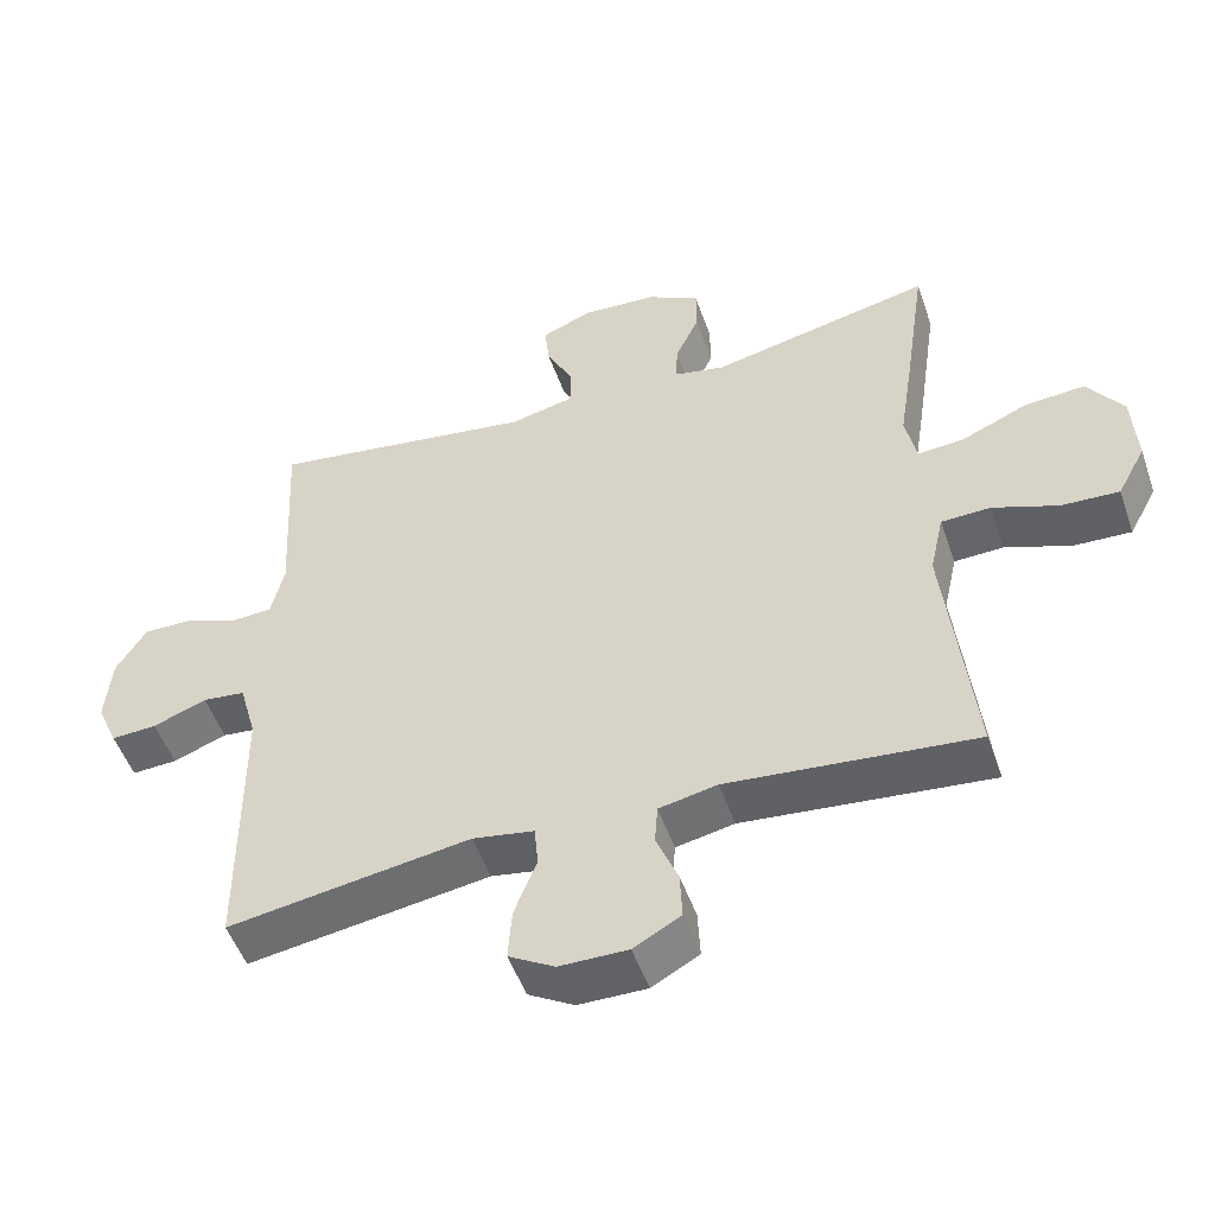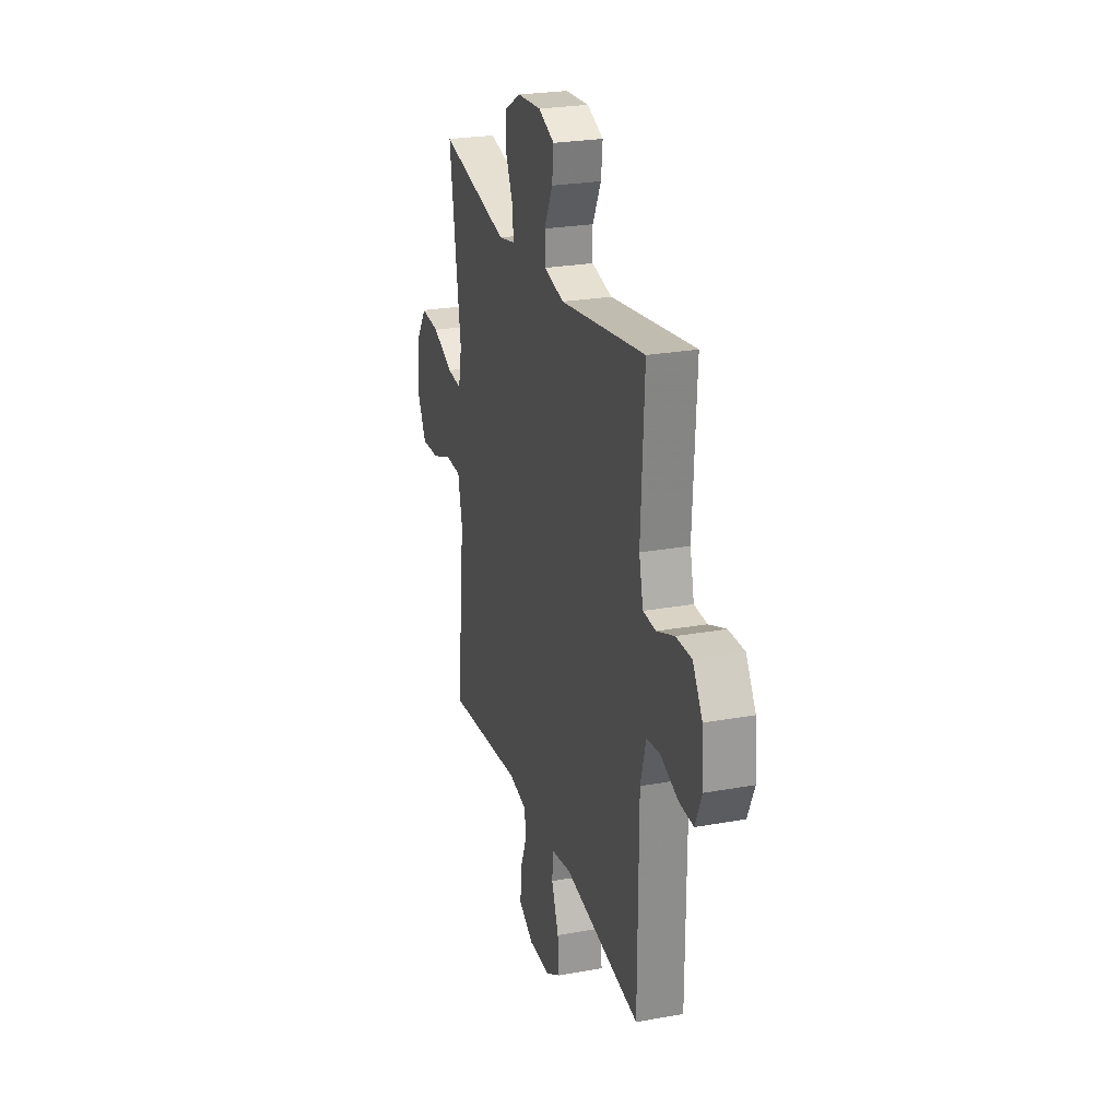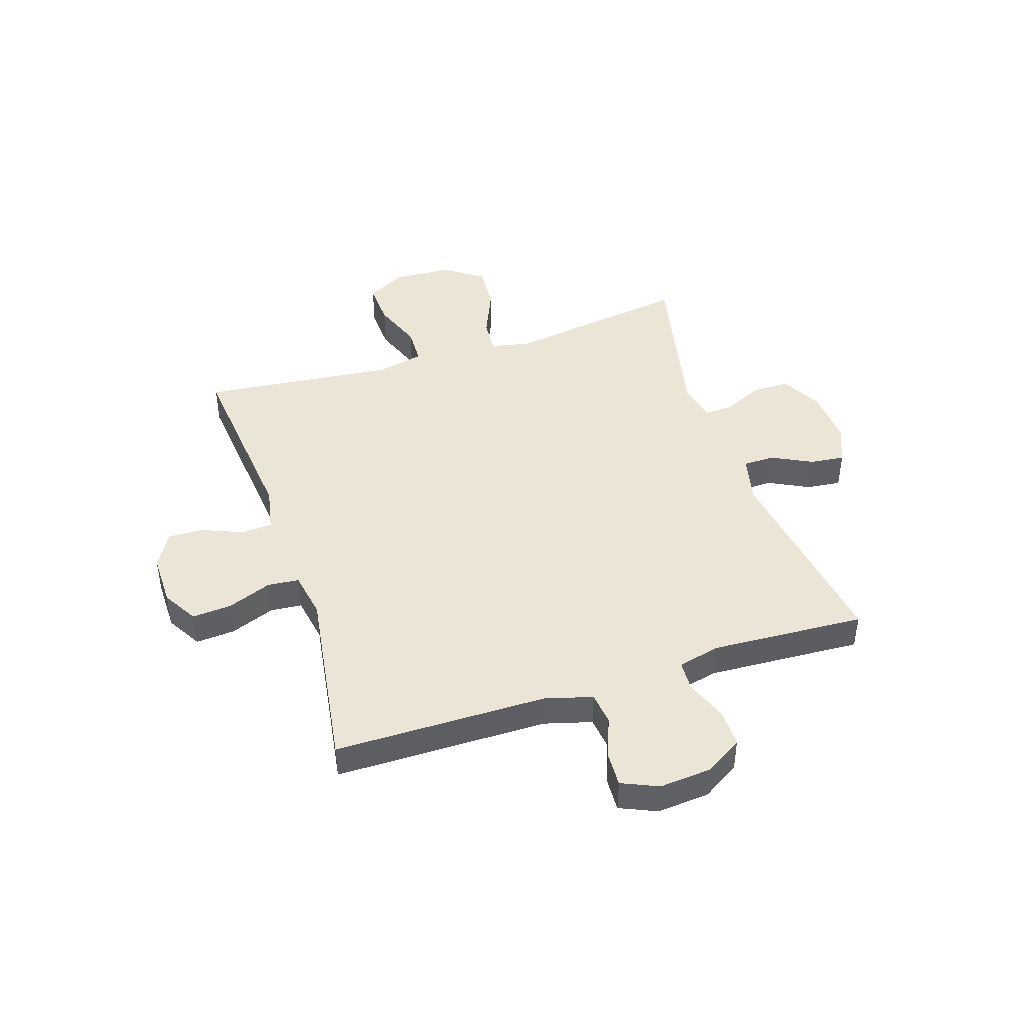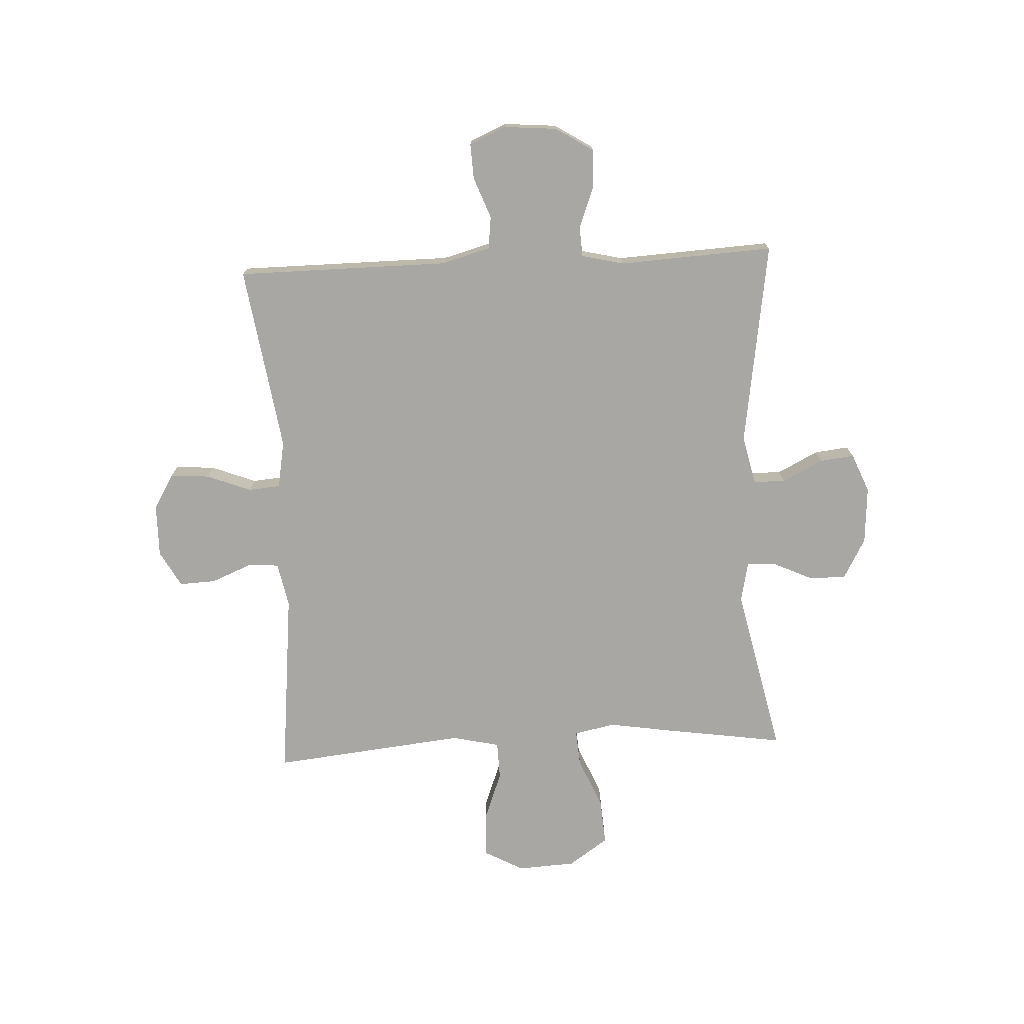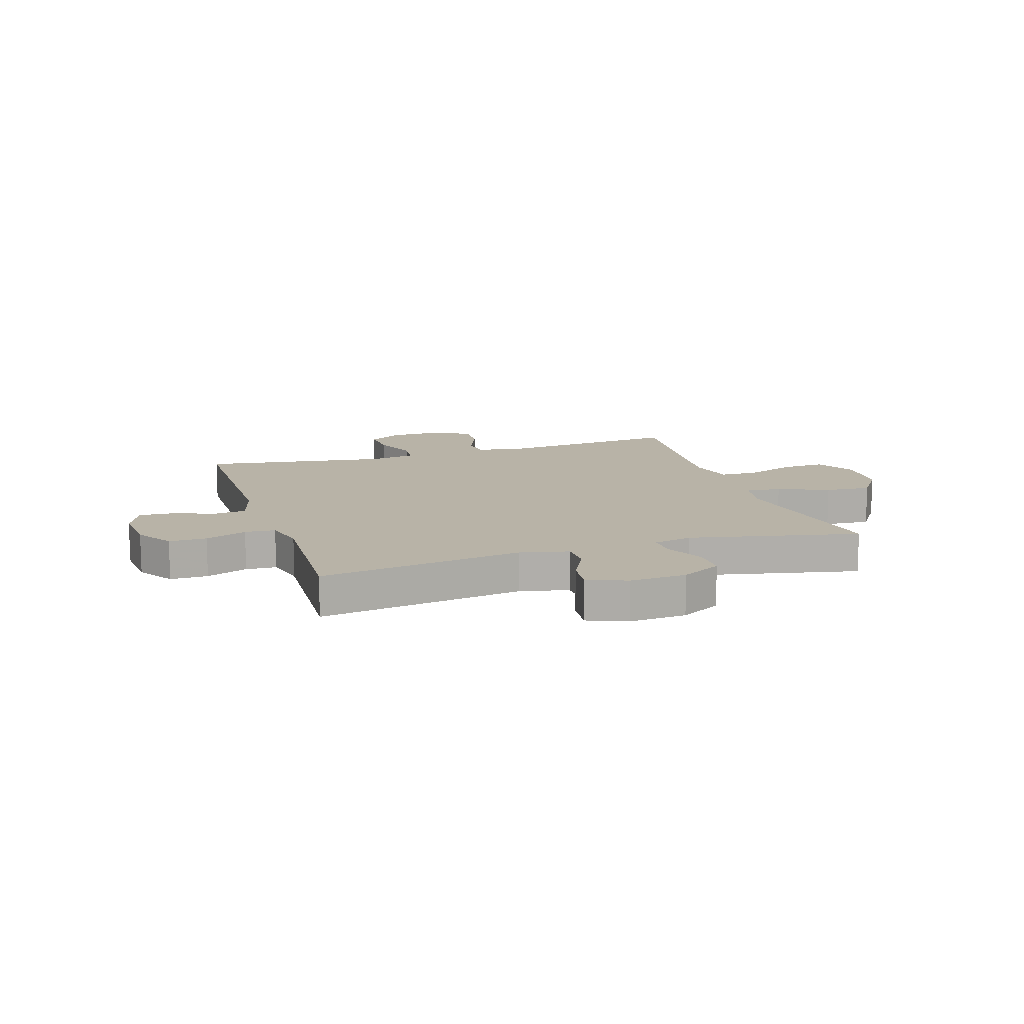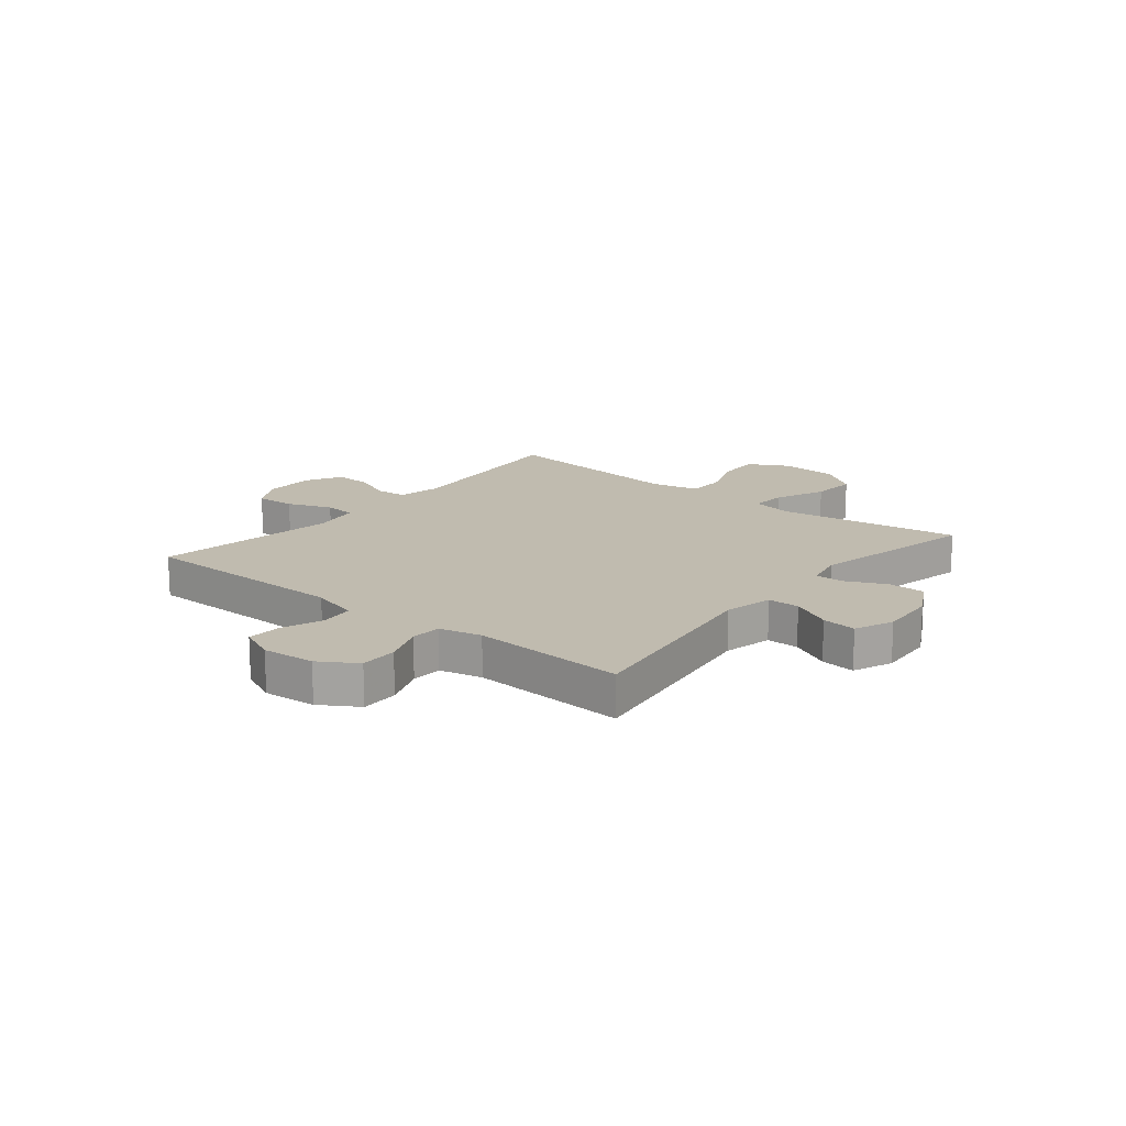
<metadata>
{"format":"obj","ext":"obj","renderer":"f3d","projection":"perspective","resolution":1024,"background":"white","views":[{"elev":-51.0,"azim":19.0,"up":"+Z"},{"elev":25.1,"azim":-106.3,"up":"+Z"},{"elev":44.3,"azim":-108.0,"up":"+Y"},{"elev":-74.5,"azim":-87.2,"up":"+Y"},{"elev":12.7,"azim":-17.9,"up":"+Y"},{"elev":16.2,"azim":-50.8,"up":"+Y"}]}
</metadata>
<code>
v -0.5 0.07 -0.5
v -0.502 0.07 -0.117
v -0.526 0.07 -0.031
v -0.585 0.07 -0.024
v -0.659 0.07 -0.052
v -0.722 0.07 -0.055
v -0.751 0.07 0.011
v -0.743 0.07 0.106
v -0.701 0.07 0.173
v -0.633 0.07 0.172
v -0.558 0.07 0.143
v -0.503 0.07 0.146
v -0.485 0.07 0.222
v -0.5 0.07 0.5
v -0.132 0.07 0.445
v -0.044 0.07 0.465
v -0.043 0.07 0.522
v -0.08 0.07 0.595
v -0.087 0.07 0.657
v -0.017 0.07 0.686
v 0.086 0.07 0.679
v 0.159 0.07 0.639
v 0.159 0.07 0.573
v 0.126 0.07 0.502
v 0.124 0.07 0.449
v 0.195 0.07 0.434
v 0.5 0.07 0.5
v 0.469 0.07 0.29
v 0.45 0.07 0.169
v 0.465 0.07 0.095
v 0.529 0.07 0.1
v 0.62 0.07 0.139
v 0.703 0.07 0.145
v 0.752 0.07 0.074
v 0.758 0.07 -0.03
v 0.719 0.07 -0.102
v 0.64 0.07 -0.098
v 0.55 0.07 -0.064
v 0.482 0.07 -0.066
v 0.463 0.07 -0.152
v 0.477 0.07 -0.284
v 0.5 0.07 -0.5
v 0.161 0.07 -0.465
v 0.081 0.07 -0.481
v 0.077 0.07 -0.536
v 0.107 0.07 -0.609
v 0.11 0.07 -0.675
v 0.045 0.07 -0.711
v -0.049 0.07 -0.71
v -0.112 0.07 -0.673
v -0.107 0.07 -0.602
v -0.076 0.07 -0.522
v -0.081 0.07 -0.465
v -0.166 0.07 -0.45
v -0.5 0 -0.5
v -0.502 0 -0.117
v -0.526 0 -0.031
v -0.585 0 -0.024
v -0.659 0 -0.052
v -0.722 0 -0.055
v -0.751 0 0.011
v -0.743 0 0.106
v -0.701 0 0.173
v -0.633 0 0.172
v -0.558 0 0.143
v -0.503 0 0.146
v -0.485 0 0.222
v -0.5 0 0.5
v -0.132 0 0.445
v -0.044 0 0.465
v -0.043 0 0.522
v -0.08 0 0.595
v -0.087 0 0.657
v -0.017 0 0.686
v 0.086 0 0.679
v 0.159 0 0.639
v 0.159 0 0.573
v 0.126 0 0.502
v 0.124 0 0.449
v 0.195 0 0.434
v 0.5 0 0.5
v 0.469 0 0.29
v 0.45 0 0.169
v 0.465 0 0.095
v 0.529 0 0.1
v 0.62 0 0.139
v 0.703 0 0.145
v 0.752 0 0.074
v 0.758 0 -0.03
v 0.719 0 -0.102
v 0.64 0 -0.098
v 0.55 0 -0.064
v 0.482 0 -0.066
v 0.463 0 -0.152
v 0.477 0 -0.284
v 0.5 0 -0.5
v 0.161 0 -0.465
v 0.081 0 -0.481
v 0.077 0 -0.536
v 0.107 0 -0.609
v 0.11 0 -0.675
v 0.045 0 -0.711
v -0.049 0 -0.71
v -0.112 0 -0.673
v -0.107 0 -0.602
v -0.076 0 -0.522
v -0.081 0 -0.465
v -0.166 0 -0.45
f 49 50 51 52
f 49 52 53
f 48 49 53
f 45 46 47 48
f 44 45 48 53
f 43 44 53 54
f 41 42 43
f 40 41 43 54
f 35 36 37 38
f 35 38 39
f 34 35 39
f 31 32 33 34
f 30 31 34 39
f 29 30 39 40
f 26 27 28 29
f 25 26 29 40
f 21 22 23 24
f 21 24 25
f 20 21 25
f 17 18 19 20
f 16 17 20 25
f 15 16 25 40
f 13 14 15 40
f 8 9 10 11
f 8 11 12
f 7 8 12
f 4 5 6 7
f 3 4 7 12
f 2 3 12 13
f 13 40 54
f 1 2 13 54
f 106 105 104 103
f 107 106 103
f 107 103 102
f 102 101 100 99
f 107 102 99 98
f 108 107 98 97
f 97 96 95
f 108 97 95 94
f 92 91 90 89
f 93 92 89
f 93 89 88
f 88 87 86 85
f 93 88 85 84
f 94 93 84 83
f 83 82 81 80
f 94 83 80 79
f 78 77 76 75
f 79 78 75
f 79 75 74
f 74 73 72 71
f 79 74 71 70
f 94 79 70 69
f 94 69 68 67
f 65 64 63 62
f 66 65 62
f 66 62 61
f 61 60 59 58
f 66 61 58 57
f 67 66 57 56
f 108 94 67
f 108 67 56 55
f 1 55 56 2
f 2 56 57 3
f 3 57 58 4
f 4 58 59 5
f 5 59 60 6
f 6 60 61 7
f 7 61 62 8
f 8 62 63 9
f 9 63 64 10
f 10 64 65 11
f 11 65 66 12
f 12 66 67 13
f 13 67 68 14
f 14 68 69 15
f 15 69 70 16
f 16 70 71 17
f 17 71 72 18
f 18 72 73 19
f 19 73 74 20
f 20 74 75 21
f 21 75 76 22
f 22 76 77 23
f 23 77 78 24
f 24 78 79 25
f 25 79 80 26
f 26 80 81 27
f 27 81 82 28
f 28 82 83 29
f 29 83 84 30
f 30 84 85 31
f 31 85 86 32
f 32 86 87 33
f 33 87 88 34
f 34 88 89 35
f 35 89 90 36
f 36 90 91 37
f 37 91 92 38
f 38 92 93 39
f 39 93 94 40
f 40 94 95 41
f 41 95 96 42
f 42 96 97 43
f 43 97 98 44
f 44 98 99 45
f 45 99 100 46
f 46 100 101 47
f 47 101 102 48
f 48 102 103 49
f 49 103 104 50
f 50 104 105 51
f 51 105 106 52
f 52 106 107 53
f 53 107 108 54
f 54 108 55 1

</code>
